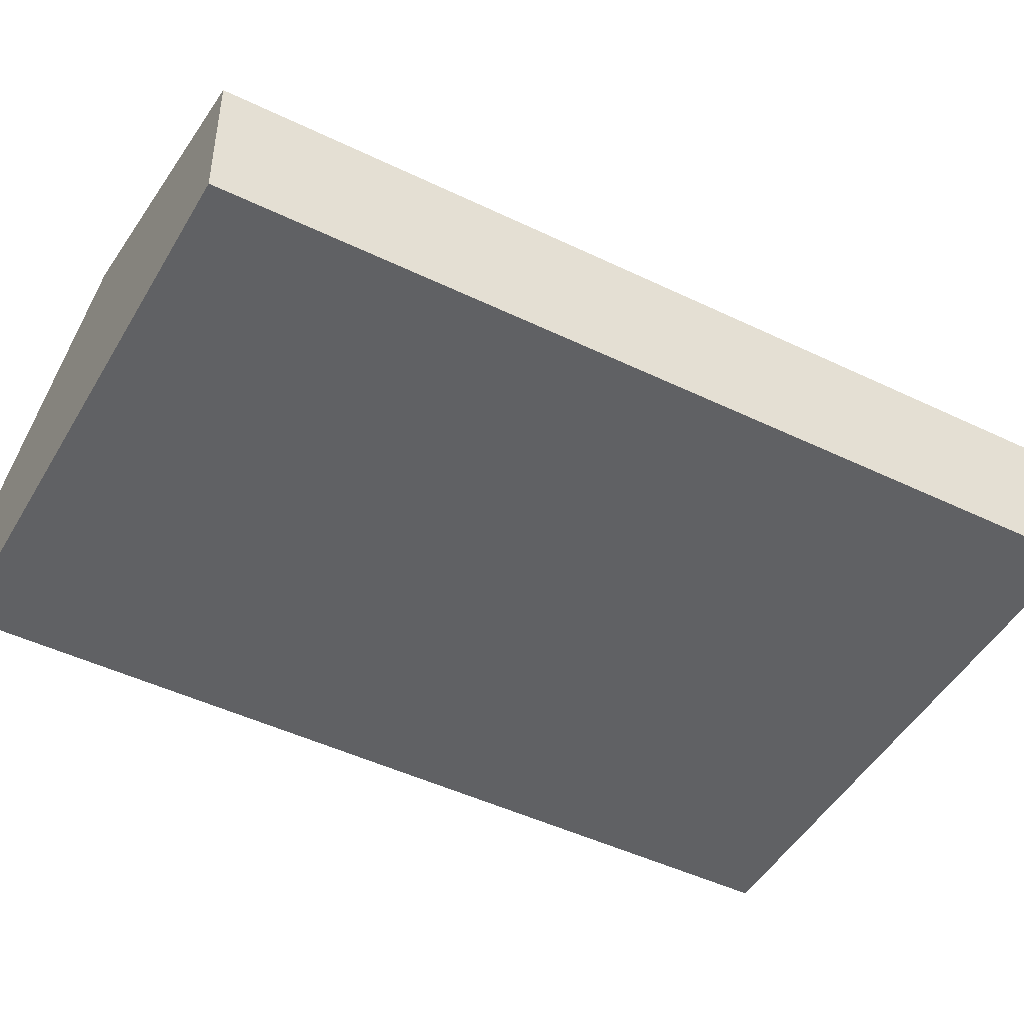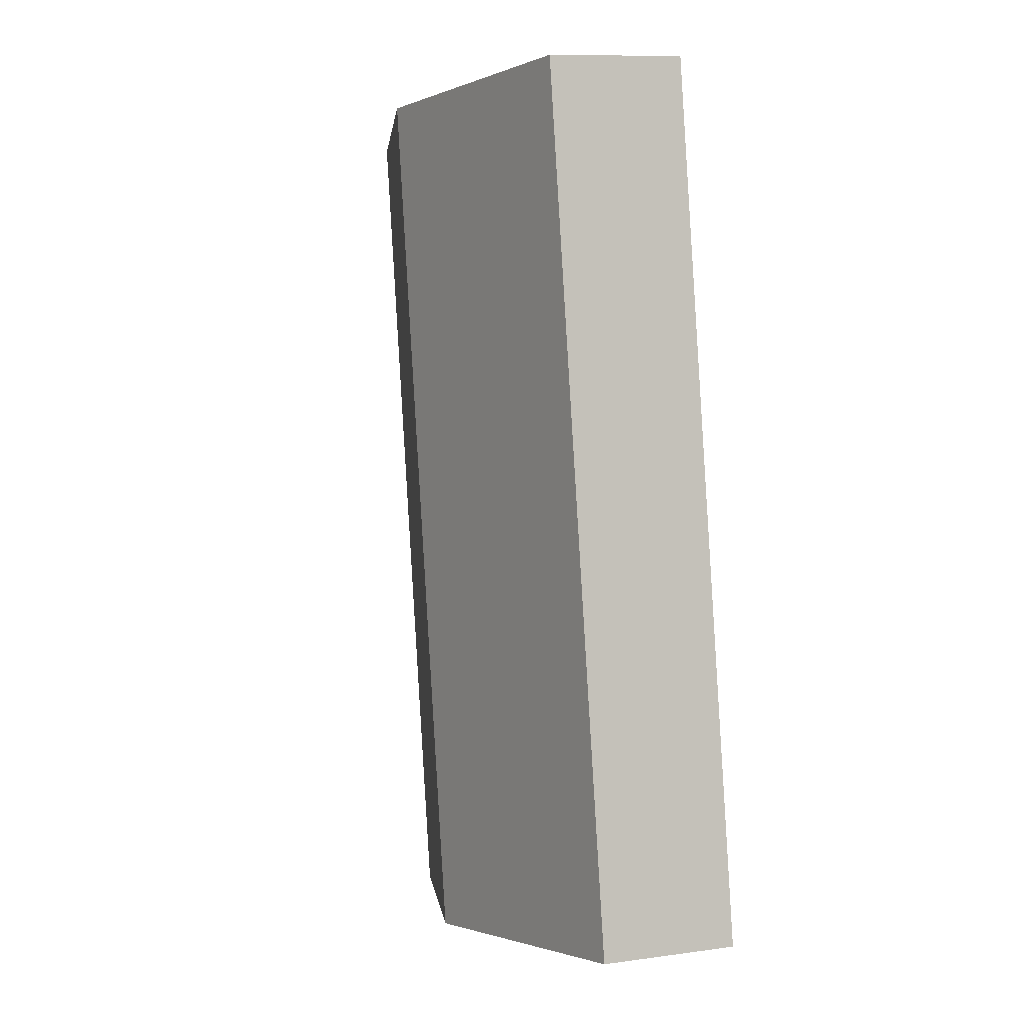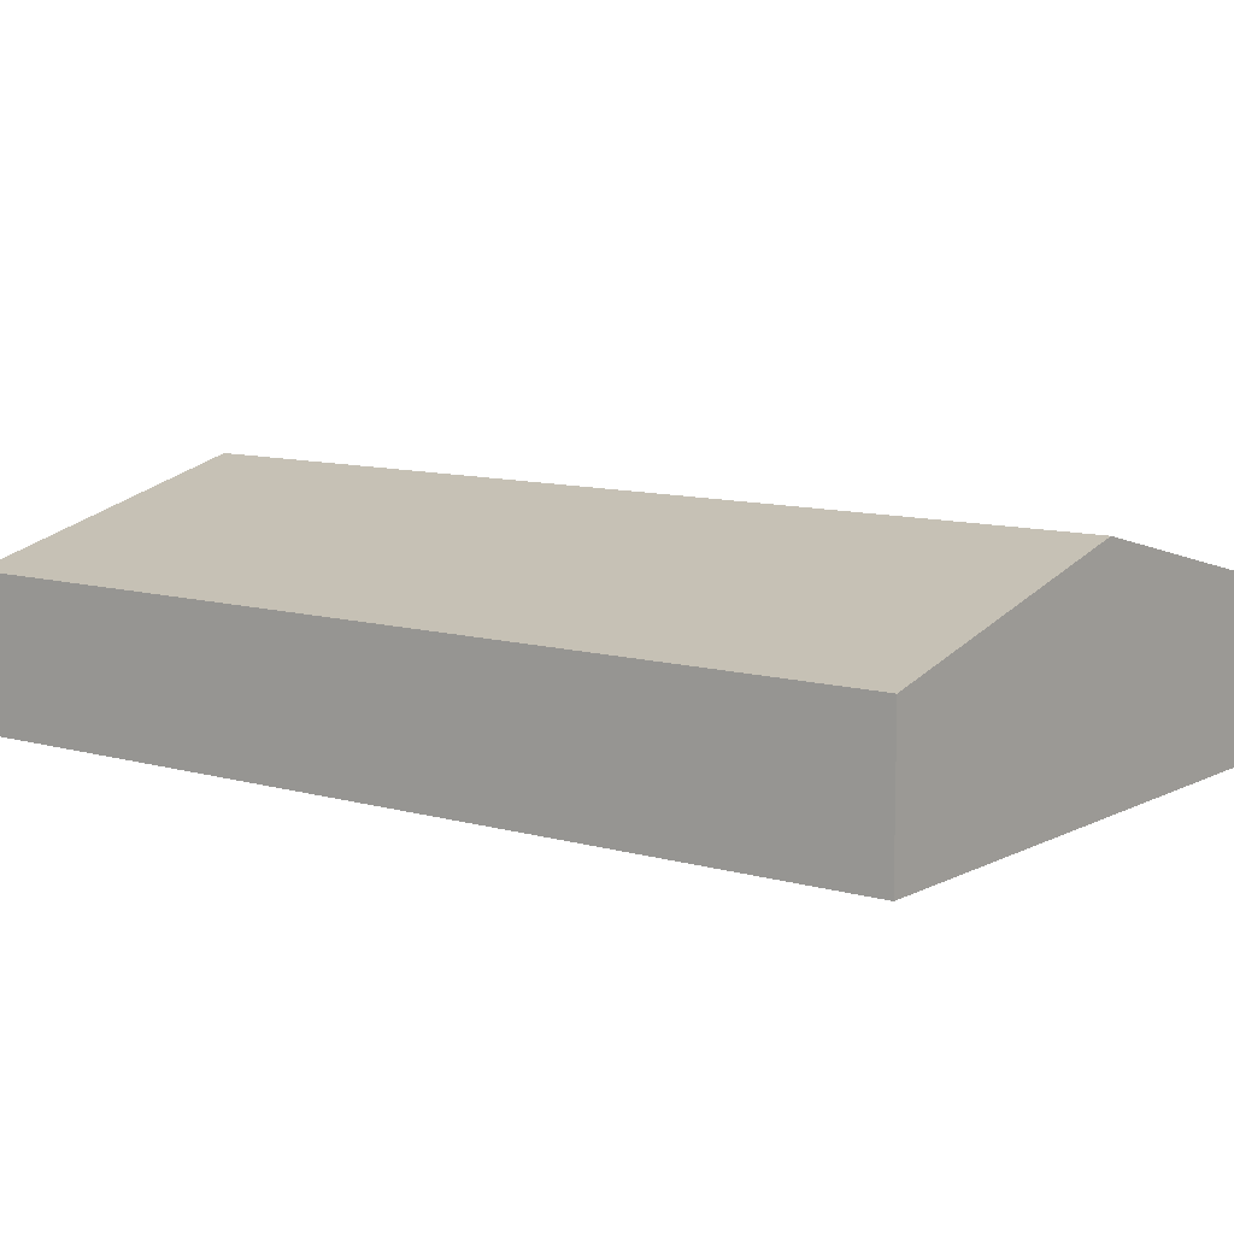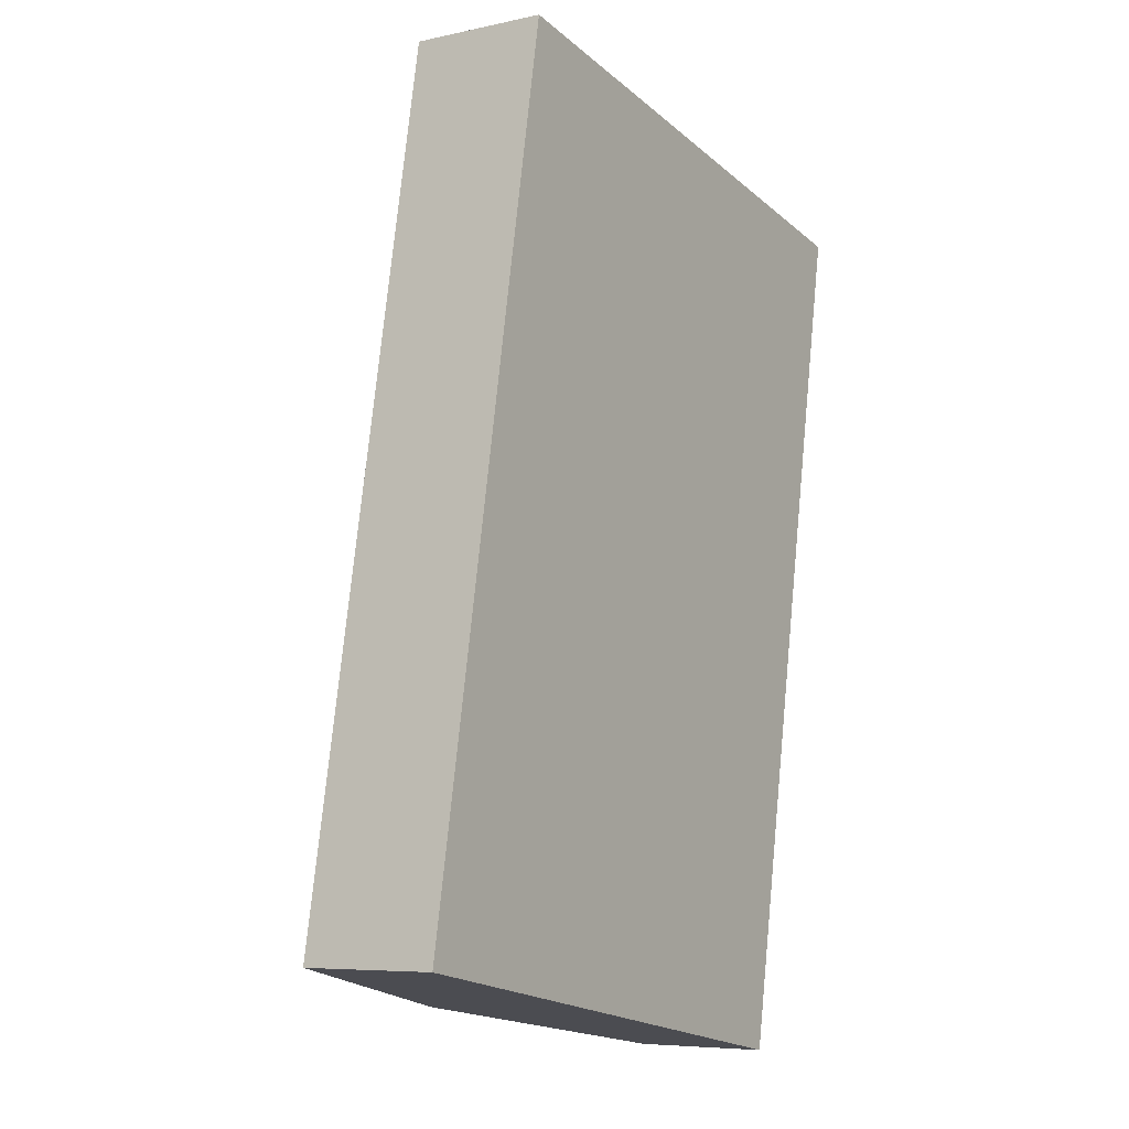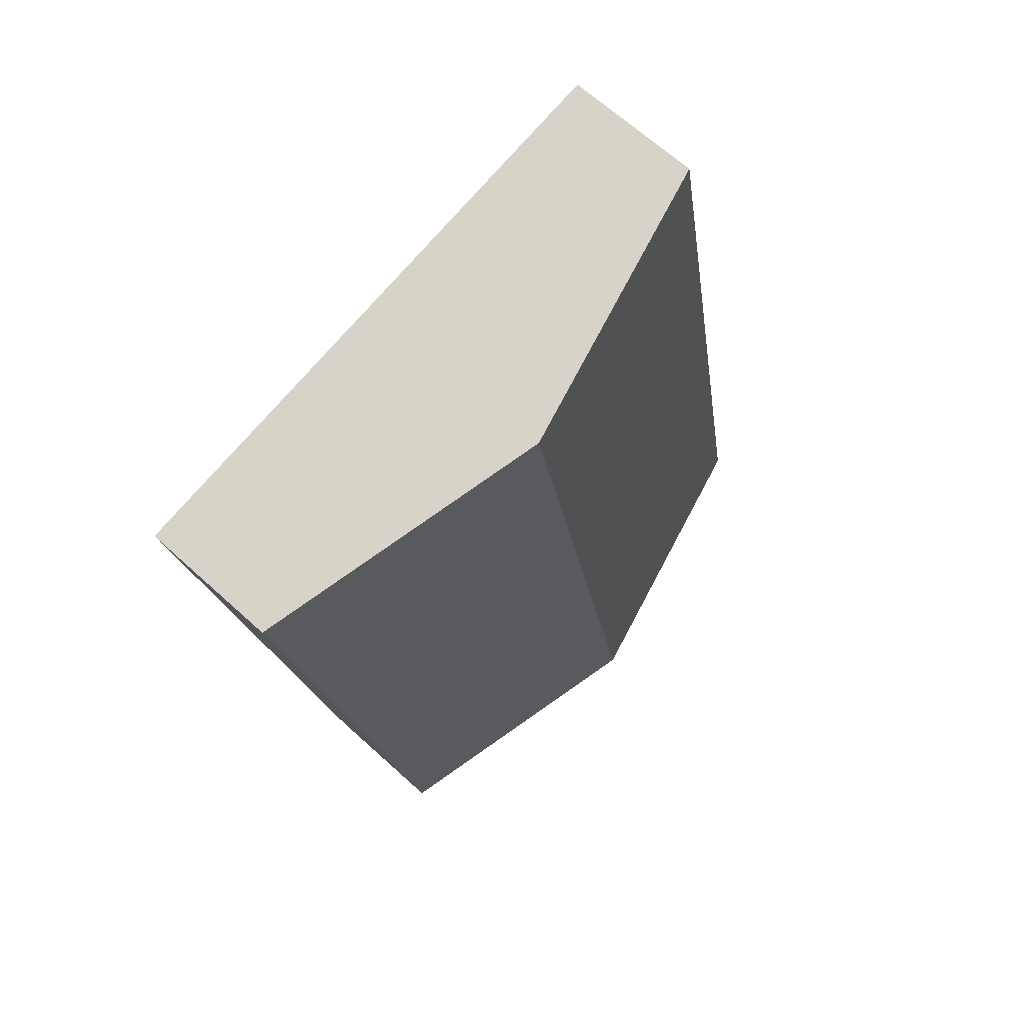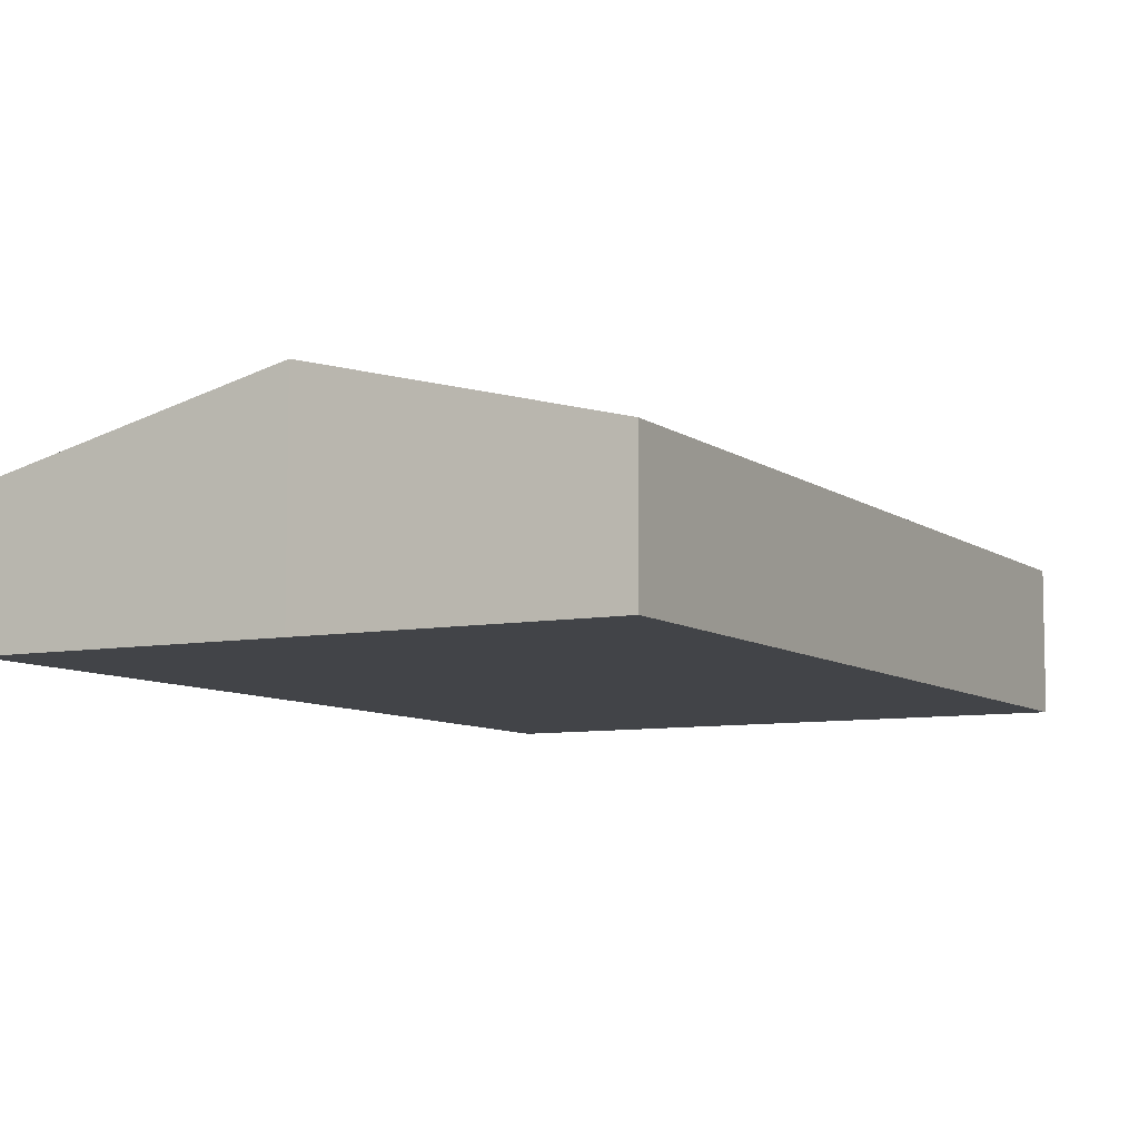
<metadata>
{"format":"obj","ext":"obj","renderer":"f3d","projection":"perspective","resolution":1024,"background":"white","views":[{"elev":-46.9,"azim":-108.5,"up":"+Y"},{"elev":10.2,"azim":-109.5,"up":"+Z"},{"elev":9.6,"azim":-42.8,"up":"+Y"},{"elev":-6.7,"azim":-57.1,"up":"+Z"},{"elev":65.9,"azim":132.5,"up":"+Z"},{"elev":-7.9,"azim":-141.7,"up":"+Y"}]}
</metadata>
<code>
v  9.699 7.096 -1.766
v  24.69 4.687 26.23
v  19.36 4.687 -3.525
v  15.02 7.096 27.92
v  0 4.679 2.865e-16
v  5.381 4.698 29.6
v  5.381 -1.813e-15 29.6
v  0 0 0
v  15.02 -1.709e-15 27.92
v  24.69 -1.606e-15 26.23
v  19.36 2.158e-16 -3.525
v  9.699 1.081e-16 -1.766
g defaultobject
f 1 2 3
f 2 1 4
f 5 4 1
f 4 5 6
f 5 7 6
f 7 5 8
f 7 4 6
f 4 7 9
f 4 9 2
f 2 9 10
f 10 3 2
f 3 10 11
f 1 8 5
f 8 1 12
f 12 1 3
f 12 3 11
f 9 11 10
f 11 9 7
f 11 7 8
f 11 8 12

</code>
